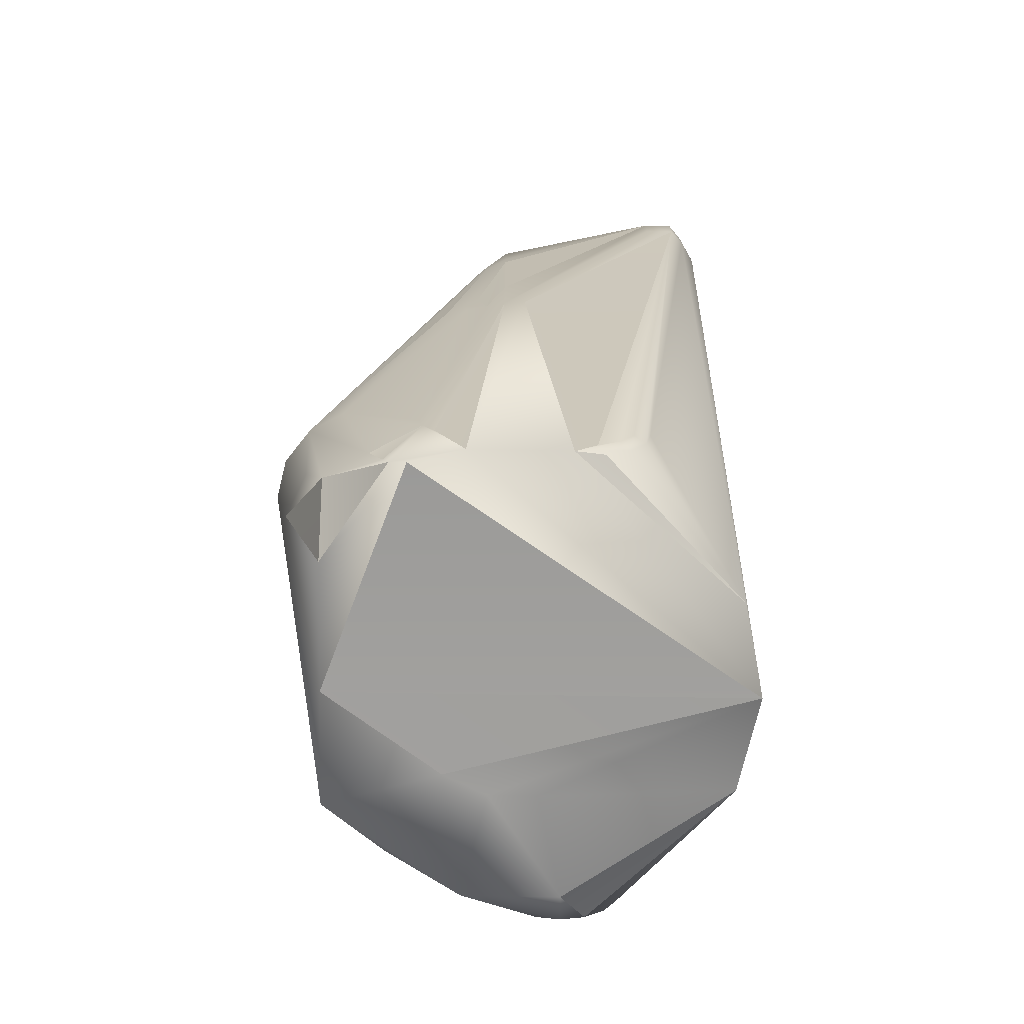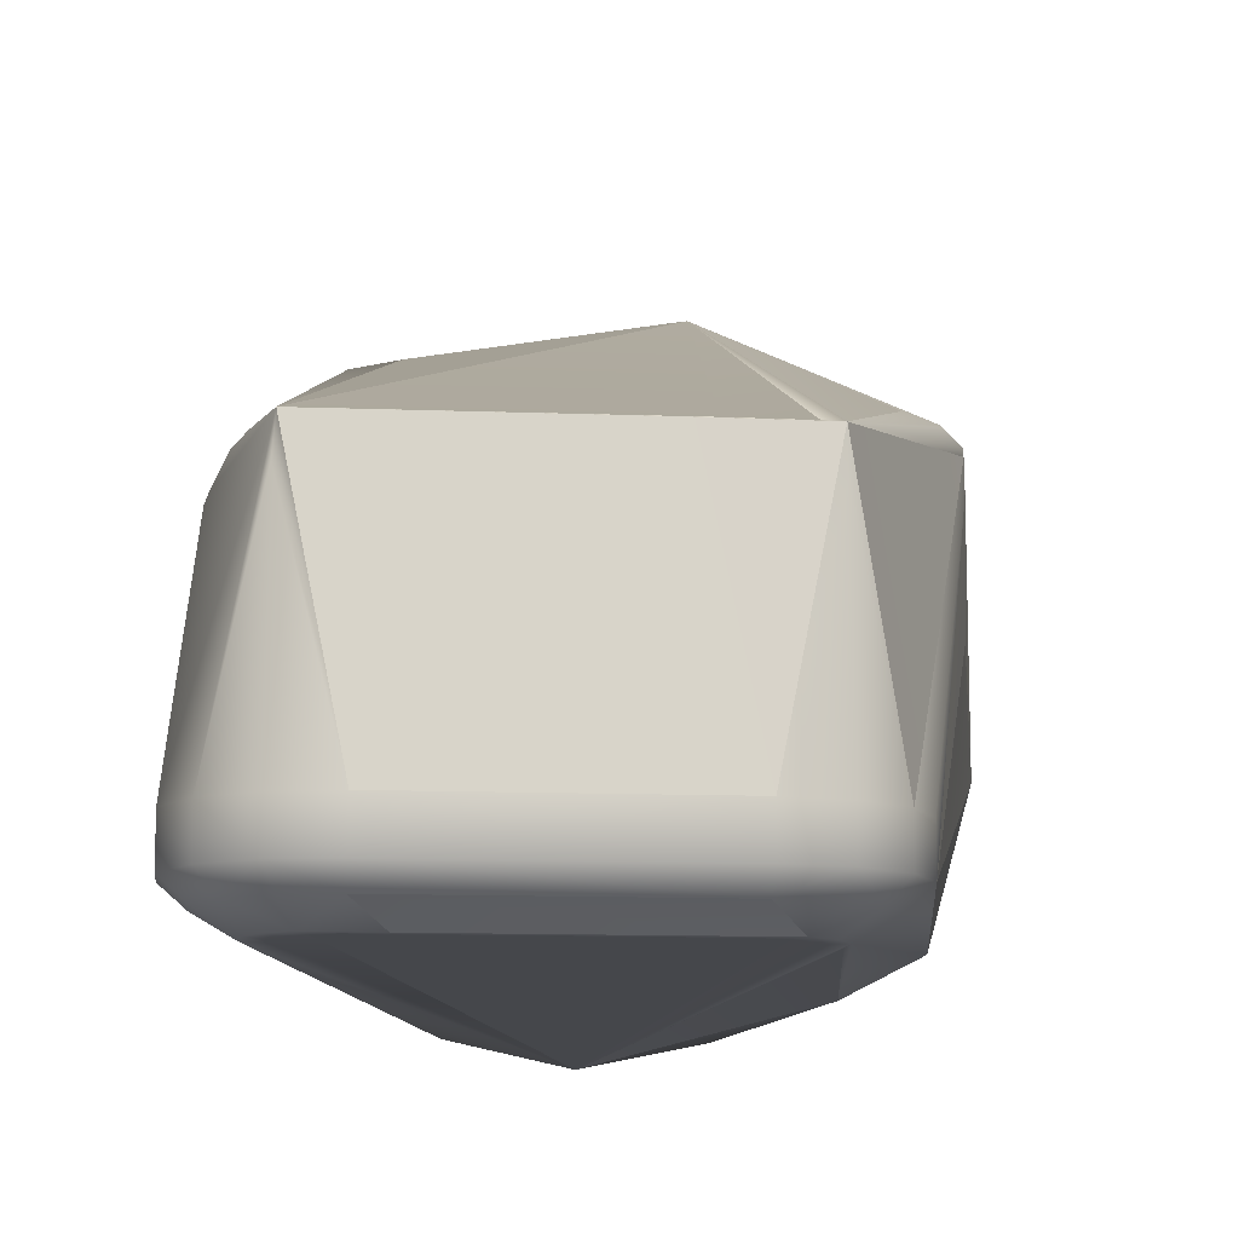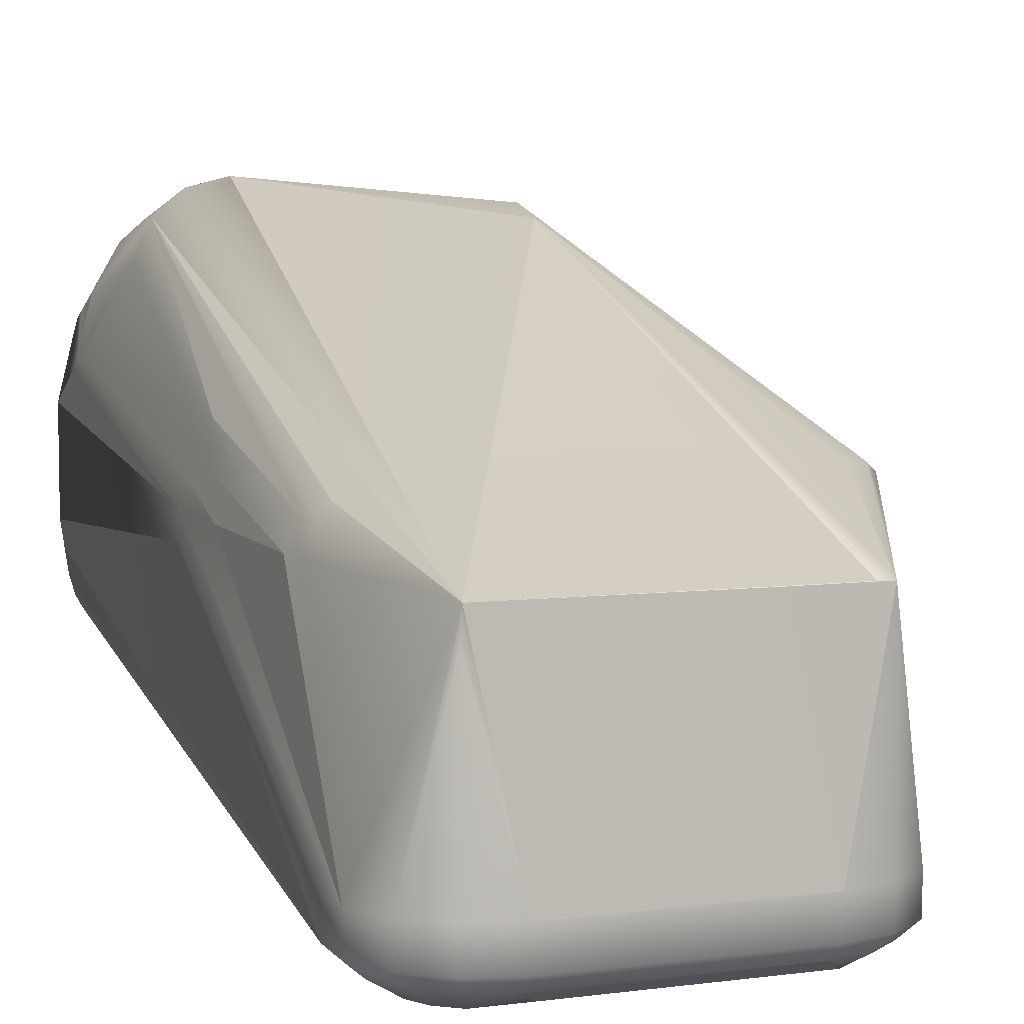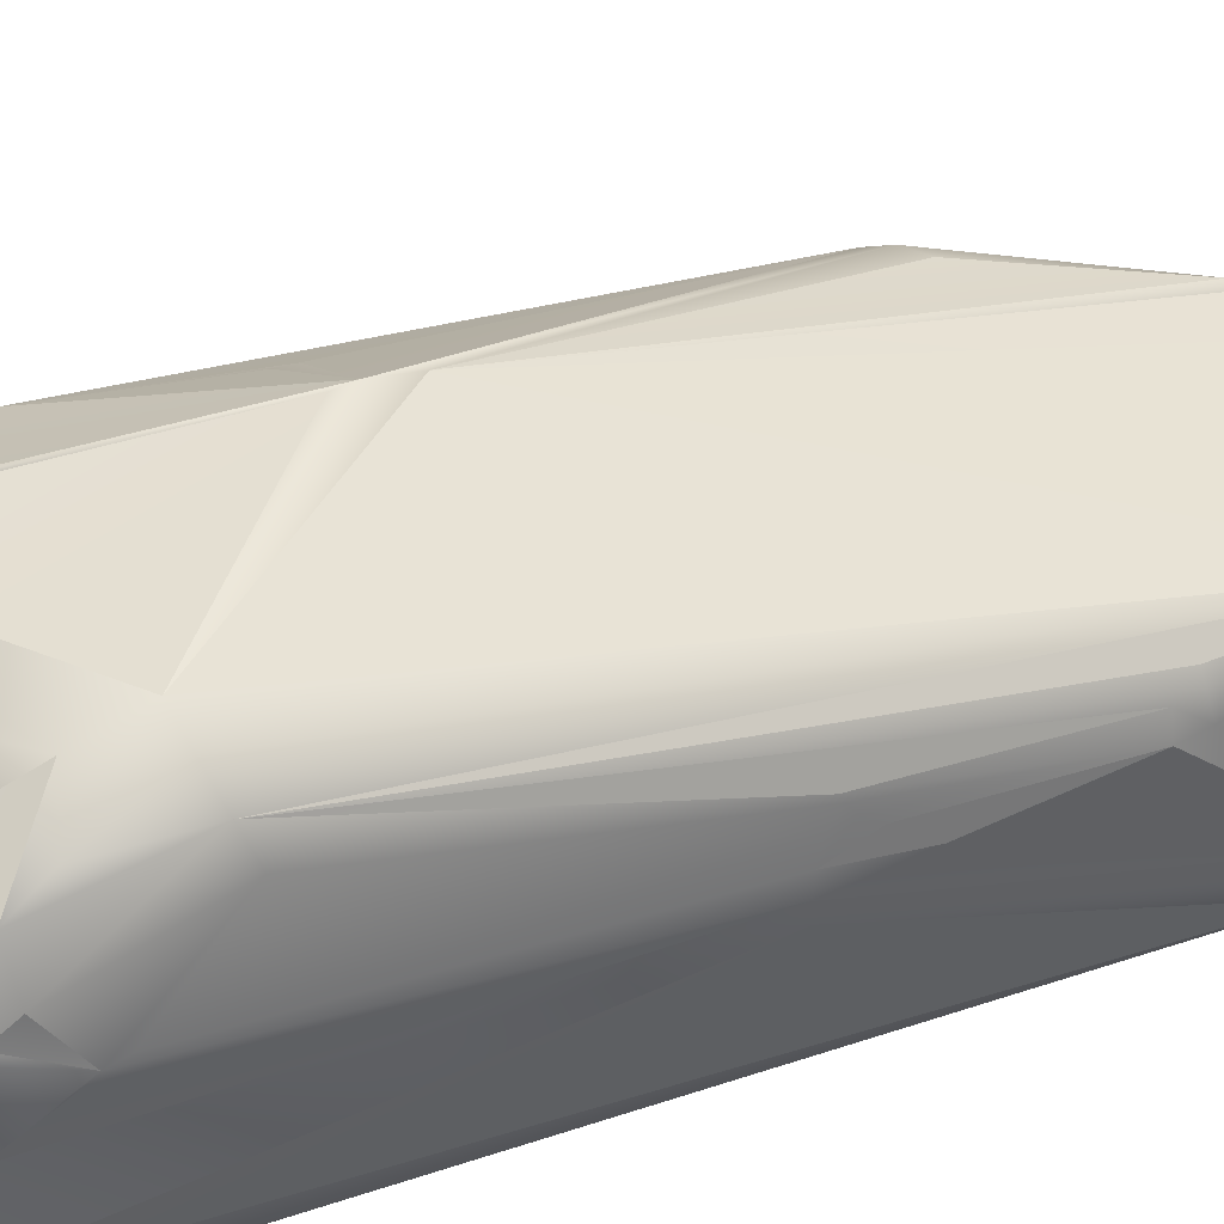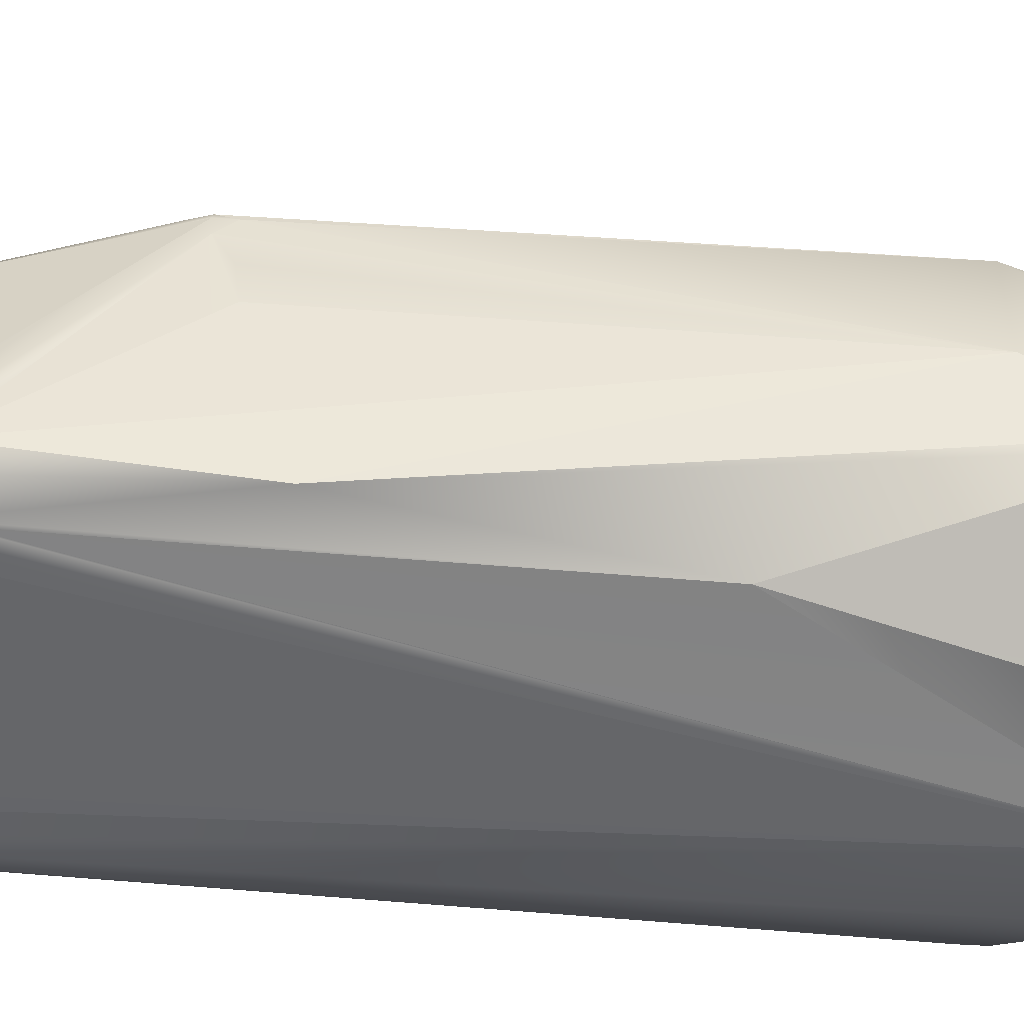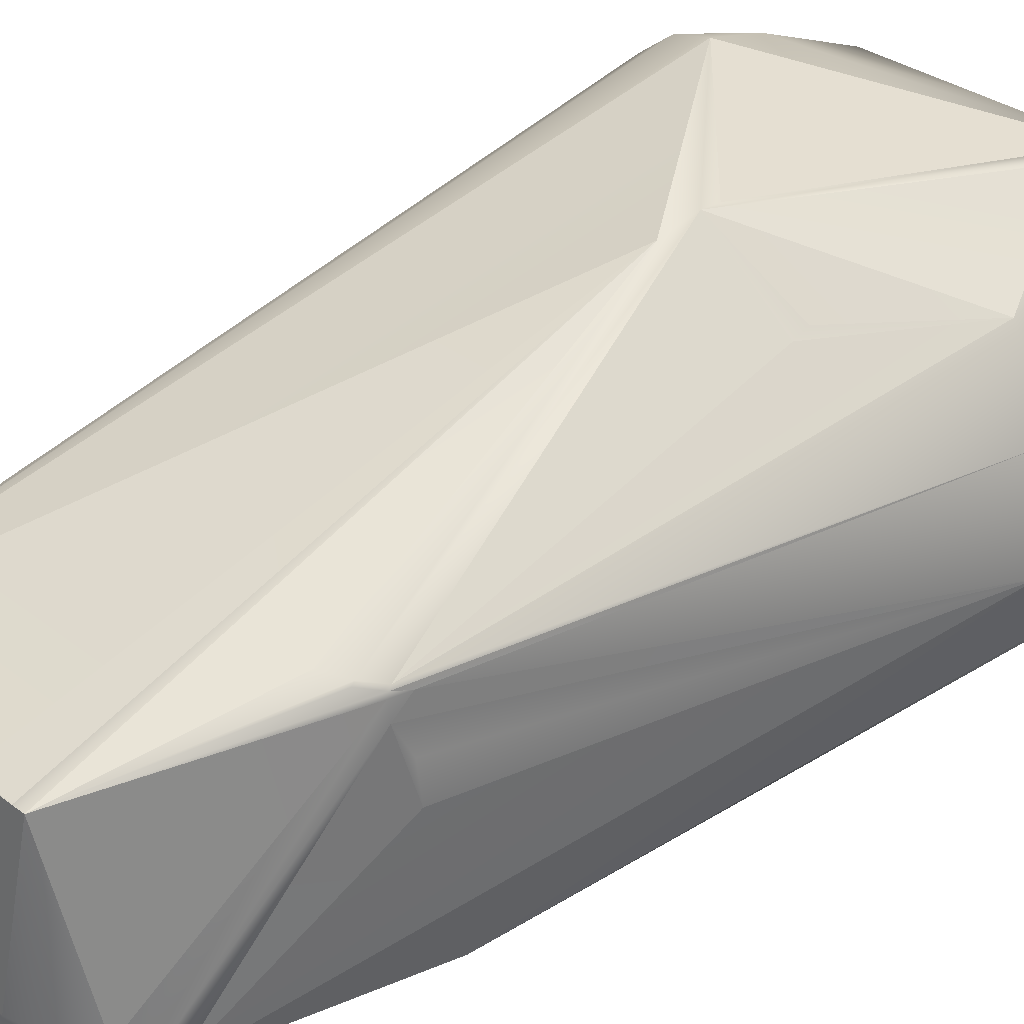
<metadata>
{"format":"obj","ext":"obj","renderer":"f3d","projection":"perspective","resolution":1024,"background":"white","views":[{"elev":-71.9,"azim":-91.2,"up":"+Z"},{"elev":-10.3,"azim":-6.2,"up":"+Y"},{"elev":7.1,"azim":-21.4,"up":"+Y"},{"elev":51.0,"azim":-117.0,"up":"+Y"},{"elev":-51.7,"azim":74.1,"up":"+Y"},{"elev":32.3,"azim":46.3,"up":"+Y"}]}
</metadata>
<code>
o h10
v 0.01066 0.008676 -0
v 0.01329 0.003216 -0
v 0.01329 -0.002845 0
v 2.2e-05 -0.02904 0
v -0.01193 -0.02641 0
v -0.02989 -0.005982 0
v -0.02989 0.006353 -0
v -0.02821 0.01307 -0
v -0.01598 0.02319 1.4e-05
v 0.000252 0.02319 -0
v 0.01492 0.02319 1.4e-05
v 0.02168 0.01556 0.001336
v 0.02683 0.006295 1.8e-05
v 0.02683 -0.005924 1.8e-05
v 0.01204 -0.02656 0
v -0.02789 0.01517 0.000926
v -0.02777 0.01597 0.002209
v -0.02755 0.01773 0.005536
v -0.02445 0.02319 0.0055
v 0.02264 0.01733 0.01749
v 0.01492 0.02312 0.005387
v 0.0215 0.01733 0.007388
v 0.02872 0.006123 0.007388
v 0.02957 0.00797 0.01776
v 0.03092 -0.006857 0.01749
v 0.02342 0.0168 0.02342
v 0.03058 0.007828 0.02585
v 0.03092 -0.006444 0.02595
v -0.02748 0.02207 0.02291
v -0.02321 0.0256 0.01055
v -0.01703 0.03019 0.02078
v -0.0217 0.02913 0.02102
v -0.0254 0.02623 0.0218
v -0.01704 0.02838 0.01323
v 0.004332 0.02786 0.042
v 0.004265 0.02798 0.04451
v 0.003948 0.02667 0.04963
v 0.01767 0.006184 0.09099
v 0.01767 -0.000623 0.09099
v 0.01767 -0.006072 0.09028
v 0.01724 0.003701 0.09323
v 0.01714 0.006184 0.09345
v -0.03343 0.002242 0.09479
v -0.03373 0.002234 0.09099
v -0.03392 -0.000593 0.06086
v -0.03374 0.002234 0.06086
v -0.03374 0.002234 0.07176
v -0.03147 0.01038 0.06381
v 0.01537 0.01913 0.04416
v 0.01518 0.01978 0.04185
v -0.03241 0.005199 0.09134
v -0.03222 0.007961 0.06516
v -0.03269 0.006187 0.06725
v -0.03307 0.00479 0.06137
v -0.0318 0.009456 0.06427
v -0.0323 0.007642 0.06242
v 0.01712 0.006862 0.09326
v 0.01533 0.007529 0.09562
v 0.01693 0.007215 0.09277
v 0.01524 0.007926 0.0952
v 0.0123 0.008405 0.09696
v -0.03087 0.006636 0.09449
v -0.0321 0.005225 0.09446
v -0.02951 -0.02857 0.1089
v -0.02951 -0.02857 0.111
v -0.02862 -0.02857 0.1128
v -0.02702 -0.02857 0.1141
v -0.02522 -0.02857 0.1149
v -0.0223 -0.02854 0.1156
v -0.0311 -0.02849 0.1085
v -0.03107 -0.02851 0.1115
v -0.02992 -0.02851 0.1138
v -0.02774 -0.02853 0.1156
v -0.02502 -0.02485 0.1215
v -0.03618 -0.02482 0.1074
v -0.03621 -0.02482 0.1125
v -0.03402 -0.02482 0.1171
v -0.03003 -0.02482 0.1203
v -0.02502 -0.02087 0.1215
v -0.03617 -0.02087 0.1074
v -0.03621 -0.02087 0.1125
v -0.03401 -0.02087 0.1171
v -0.03002 -0.02087 0.1203
v -0.02912 -0.02668 0.1184
v -0.02502 -0.02669 0.1194
v -0.0324 -0.02666 0.1158
v -0.03419 -0.02662 0.112
v -0.03419 -0.02662 0.1078
v 0.002001 -0.02857 0.1141
v 0.003601 -0.02857 0.1128
v 0.004489 -0.02857 0.111
v -0.000194 -0.02857 0.1149
v 0.002729 -0.02854 0.1156
v 0.004909 -0.02852 0.1138
v 0.006067 -0.02852 0.1115
v 0.006094 -0.02851 0.1085
v 5e-06 -0.02485 0.1215
v 0.005005 -0.02485 0.1203
v 0.009001 -0.02483 0.1171
v 0.01122 -0.02483 0.1125
v 4e-06 -0.02087 0.1215
v 0.005019 -0.02087 0.1203
v 0.009019 -0.02087 0.1171
v 0.01122 -0.02087 0.1125
v 5e-06 -0.02669 0.1194
v 0.009194 -0.02665 0.112
v 0.007393 -0.02668 0.1158
v 0.004109 -0.02669 0.1184
v 0.01608 -0.02653 0.0458
v 0.01596 -0.02651 0.08395
v 0.004655 0.002046 0.1204
v 0.004657 -0.001673 0.1205
v -0.004604 0.002084 0.1204
v -0.003026 0.002128 0.1204
v 0.003045 0.002101 0.1204
v -0.02982 -0.001088 0.12
v -0.02956 0.002206 0.1198
v 0.03088 -0.01386 0.009714
v 0.03088 -0.01332 0.01268
v 0.03092 -0.003047 0.01709
v 0.03092 -0.000452 0.01536
v 0.03092 0.001282 0.01276
v 0.03092 0.001891 0.009701
v 0.03092 0.001282 0.006639
v 0.03092 -0.000452 0.004044
v 0.03092 -0.003048 0.00231
v 0.03088 -0.006108 0.001745
v 0.03088 -0.009107 0.002427
v 0.03088 -0.0116 0.00419
v 0.03088 -0.01326 0.006738
v -0.02913 -0.01522 0.009697
v -0.02918 -0.009614 0.00124
v -0.02914 -0.01256 0.003251
v -0.02913 -0.01452 0.00622
v -0.02998 0.01219 0.01157
v -0.02998 0.01167 0.009145
v -0.02998 0.0102 0.007088
v -0.02998 -0.008705 0.002303
v -0.02998 -0.01133 0.004056
v -0.02998 -0.01308 0.006681
f 32 30 33
f 33 19 18
f 2 1 13
f 30 19 33
f 29 33 18
f 54 52 56
f 52 55 56
f 24 20 27
f 12 11 22
f 20 26 27
f 66 67 73
f 64 65 71
f 84 85 78
f 88 87 76
f 77 78 82
f 72 73 86
f 89 90 93
f 107 106 100
f 108 107 98
f 105 108 98
f 99 100 103
f 93 94 107
f 72 66 73
f 70 64 71
f 85 74 78
f 75 88 76
f 78 83 82
f 73 84 86
f 90 94 93
f 99 107 100
f 107 99 98
f 97 105 98
f 100 104 103
f 108 93 107
f 105 97 74 85
f 120 28 25
f 28 118 25
f 118 130 25
f 135 54 56 29
f 126 125 124
f 126 124 123
f 126 123 122
f 126 122 121
f 126 121 120
f 121 28 120
f 119 118 28
f 121 122 28
f 122 27 28
f 27 38 28
f 38 41 28
f 41 39 28
f 39 40 28
f 40 100 28
f 100 110 28
f 110 119 28
f 15 130 118
f 119 110 118
f 110 109 118
f 109 15 118
f 15 129 130
f 129 126 130
f 129 128 126
f 128 127 126
f 127 13 126
f 13 125 126
f 123 27 122
f 123 124 27
f 124 24 27
f 26 59 27
f 59 57 27
f 57 38 27
f 57 42 38
f 42 41 38
f 40 39 41
f 42 104 41
f 104 100 41
f 100 40 41
f 106 110 100
f 106 95 110
f 95 109 110
f 4 5 6
f 4 6 7
f 4 7 8
f 4 8 10
f 4 10 1
f 4 1 2
f 4 2 3
f 4 3 15
f 3 14 15
f 14 128 15
f 128 129 15
f 109 4 15
f 95 96 109
f 96 4 109
f 14 127 128
f 14 13 127
f 70 5 4 64
f 1 11 13
f 11 12 13
f 12 23 13
f 12 22 24 23
f 23 24 124
f 60 58 57 59
f 22 20 24
f 22 11 20
f 11 26 20
f 11 21 26
f 21 36 26
f 36 50 26
f 50 49 26
f 49 59 26
f 85 84 73 69
f 49 36 59
f 36 60 59
f 58 111 57
f 111 42 57
f 111 103 42
f 103 104 42
f 111 112 103
f 112 102 103
f 101 97 98 102
f 86 87 71 72
f 78 77 86 84
f 91 4 95
f 4 96 95
f 91 90 4
f 90 89 4
f 89 92 4
f 92 68 4
f 68 67 4
f 67 66 4
f 66 65 4
f 65 64 4
f 95 106 107 94
f 10 11 1
f 10 34 11
f 34 31 11
f 31 35 11
f 35 36 11
f 36 21 11
f 35 31 36
f 31 37 36
f 37 60 36
f 49 50 36
f 61 111 60
f 111 58 60
f 37 61 60
f 115 113 111
f 113 101 111
f 101 112 111
f 61 37 111
f 37 115 111
f 101 102 112
f 74 97 101 79
f 105 93 108
f 69 92 93
f 92 89 93
f 136 17 16 7
f 131 134 5
f 134 133 5
f 133 132 5
f 132 6 5
f 70 88 5
f 32 31 34 30
f 69 68 92
f 69 73 68
f 73 67 68
f 90 91 95 94
f 71 65 66 72
f 8 9 10
f 9 34 10
f 9 19 34
f 19 30 34
f 124 125 13 23
f 32 117 31
f 117 37 31
f 117 114 37
f 114 115 37
f 114 113 115
f 2 13 14 3
f 114 117 113
f 78 74 79 83
f 81 80 75 76
f 80 46 45 75
f 75 134 131
f 75 140 134
f 87 88 70 71
f 139 6 133
f 6 132 133
f 139 138 6
f 138 45 6
f 51 44 43 63
f 126 120 25 130
f 117 79 101 113
f 7 16 8
f 16 9 8
f 16 19 9
f 16 17 19
f 17 18 19
f 33 117 32
f 62 63 117
f 63 43 117
f 85 69 93 105
f 82 116 117
f 116 79 117
f 33 62 117
f 116 83 79
f 45 46 7 6
f 77 82 81 76
f 81 82 117 43
f 45 138 75
f 138 139 75
f 139 140 75
f 46 137 7
f 137 136 7
f 102 98 99 103
f 86 77 76 87
f 17 136 18
f 136 29 18
f 29 48 33
f 48 51 33
f 51 63 33
f 63 62 33
f 140 139 133 134
f 44 81 43
f 44 47 81
f 47 46 81
f 46 80 81
f 83 116 82
f 54 135 46
f 135 136 46
f 136 137 46
f 47 54 46
f 135 29 136
f 88 75 131 5
f 56 55 29
f 55 48 29
f 55 44 48
f 44 51 48
f 53 54 44
f 54 47 44
f 55 52 44
f 52 53 44
f 53 52 54

</code>
